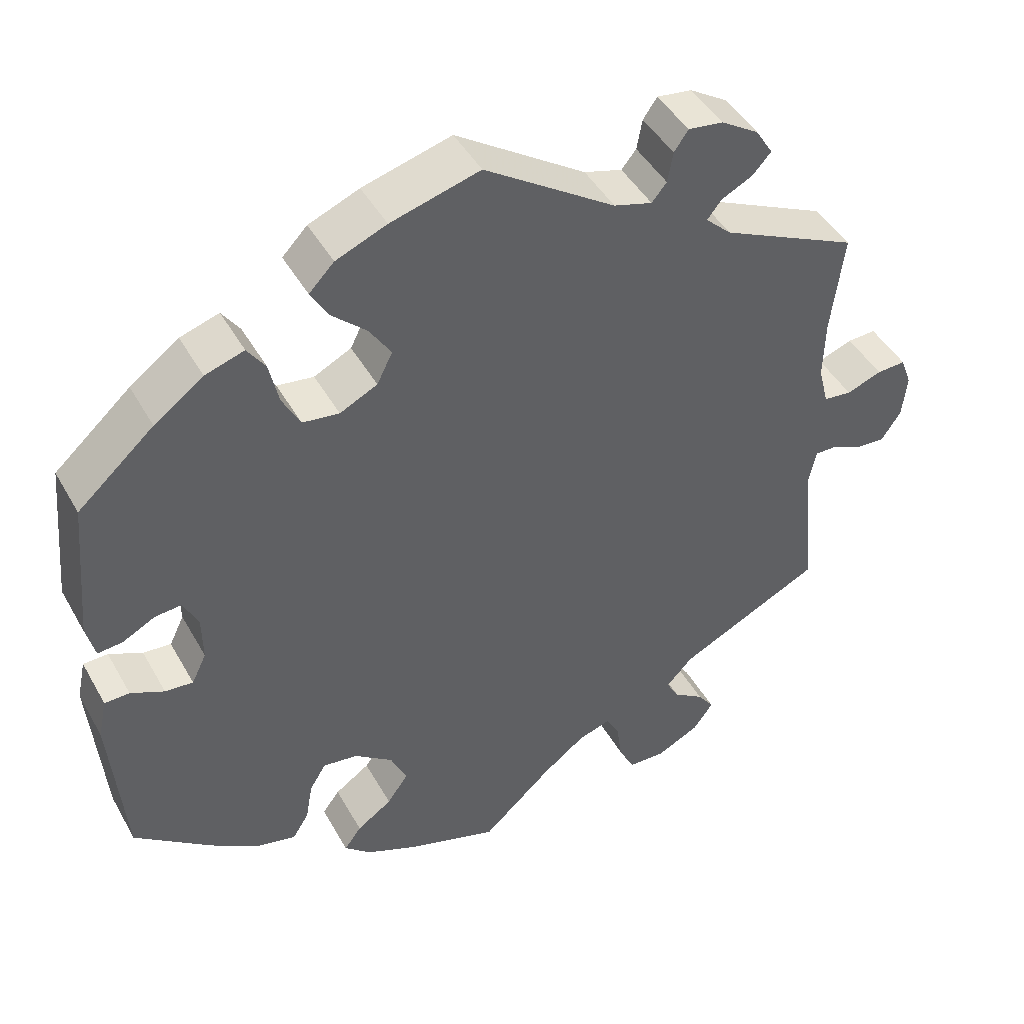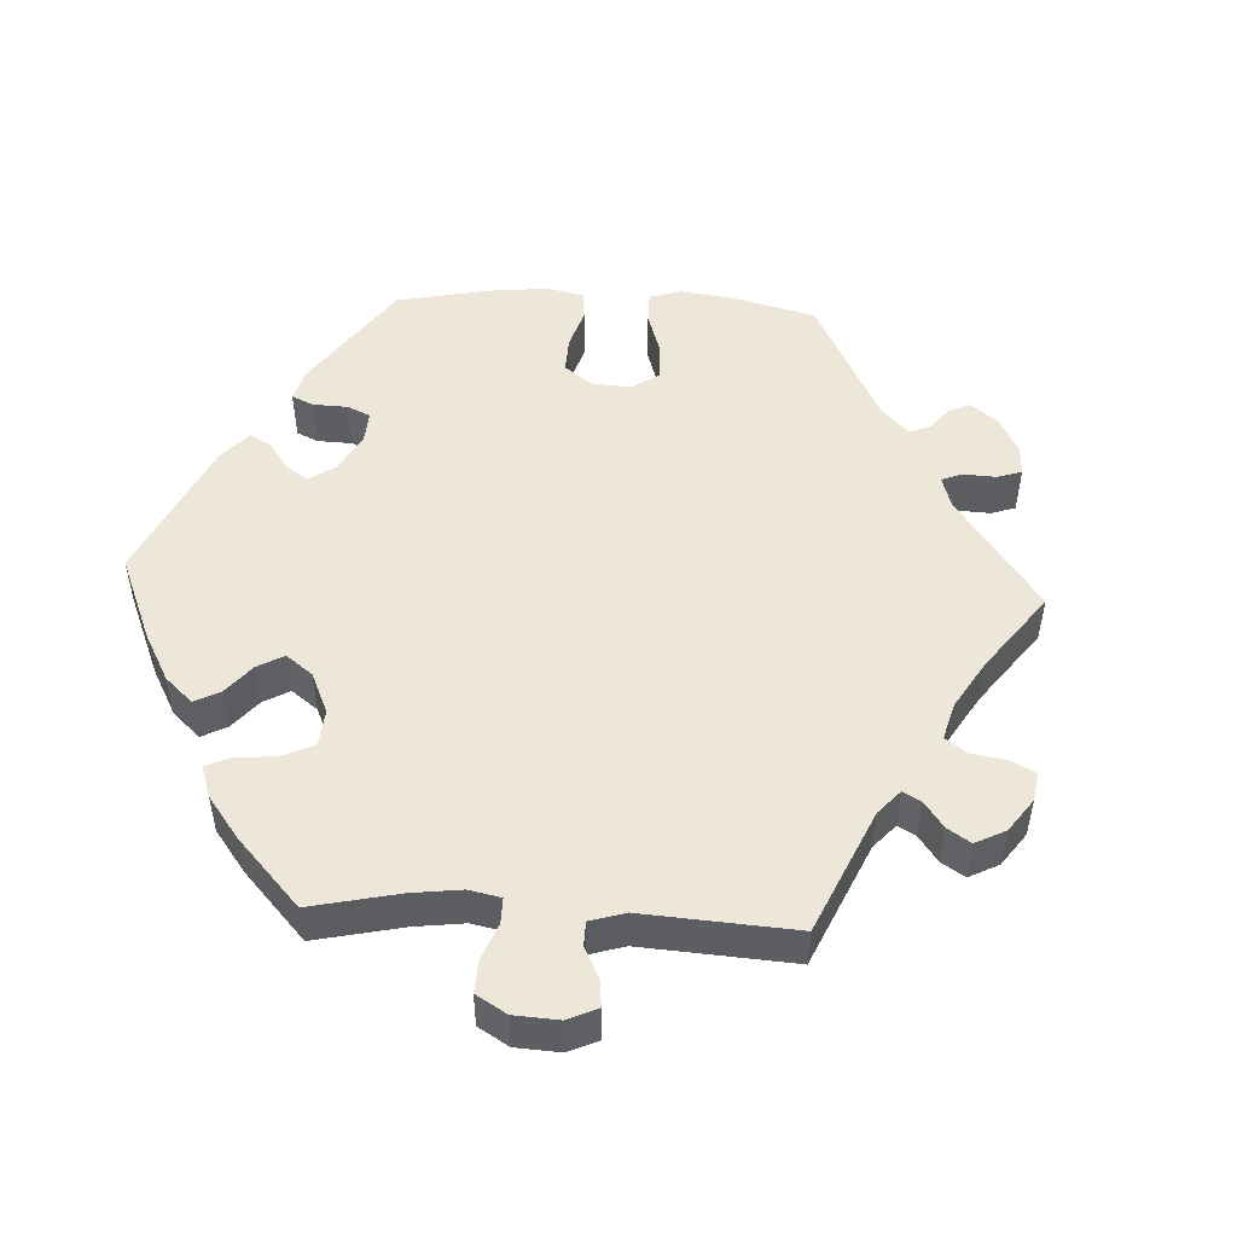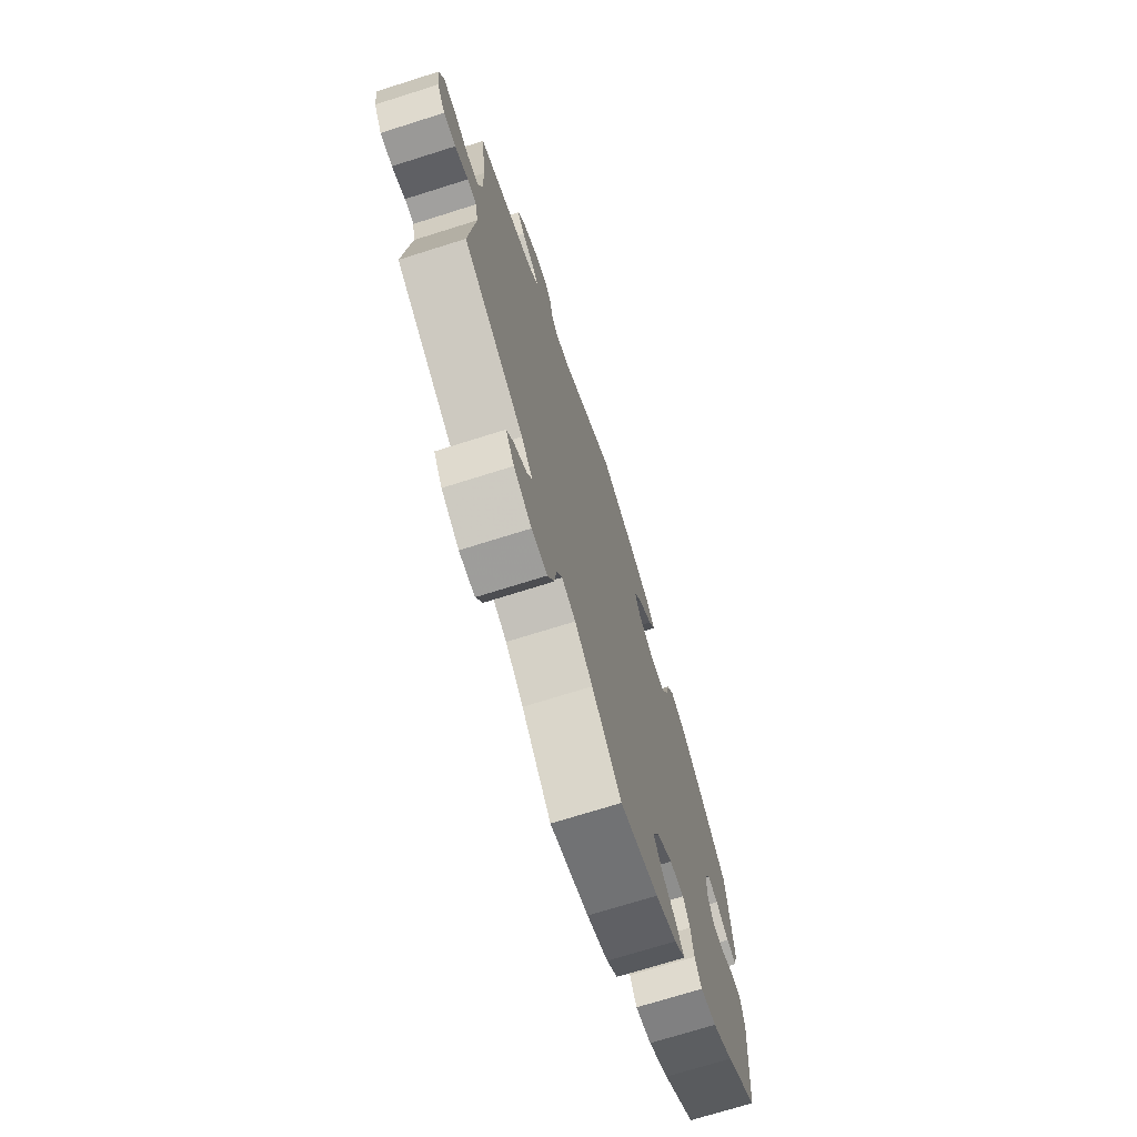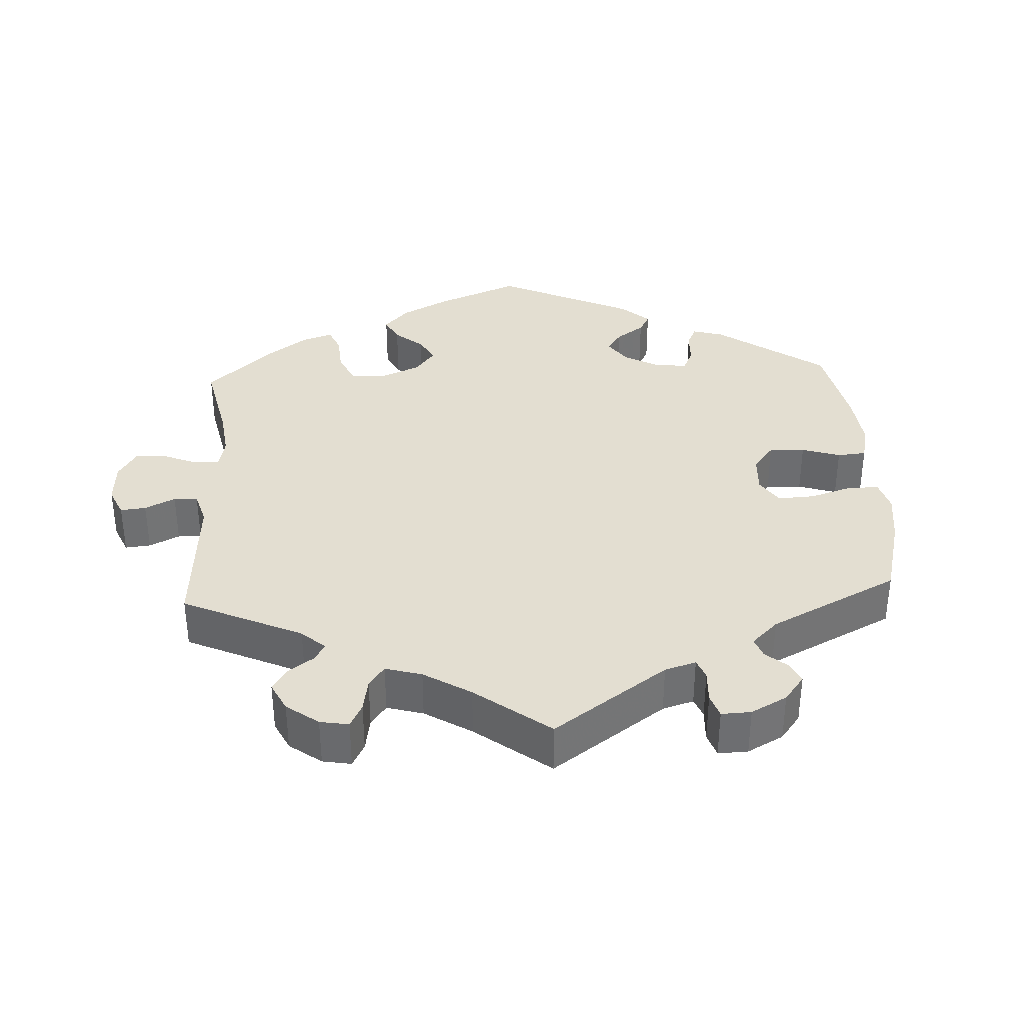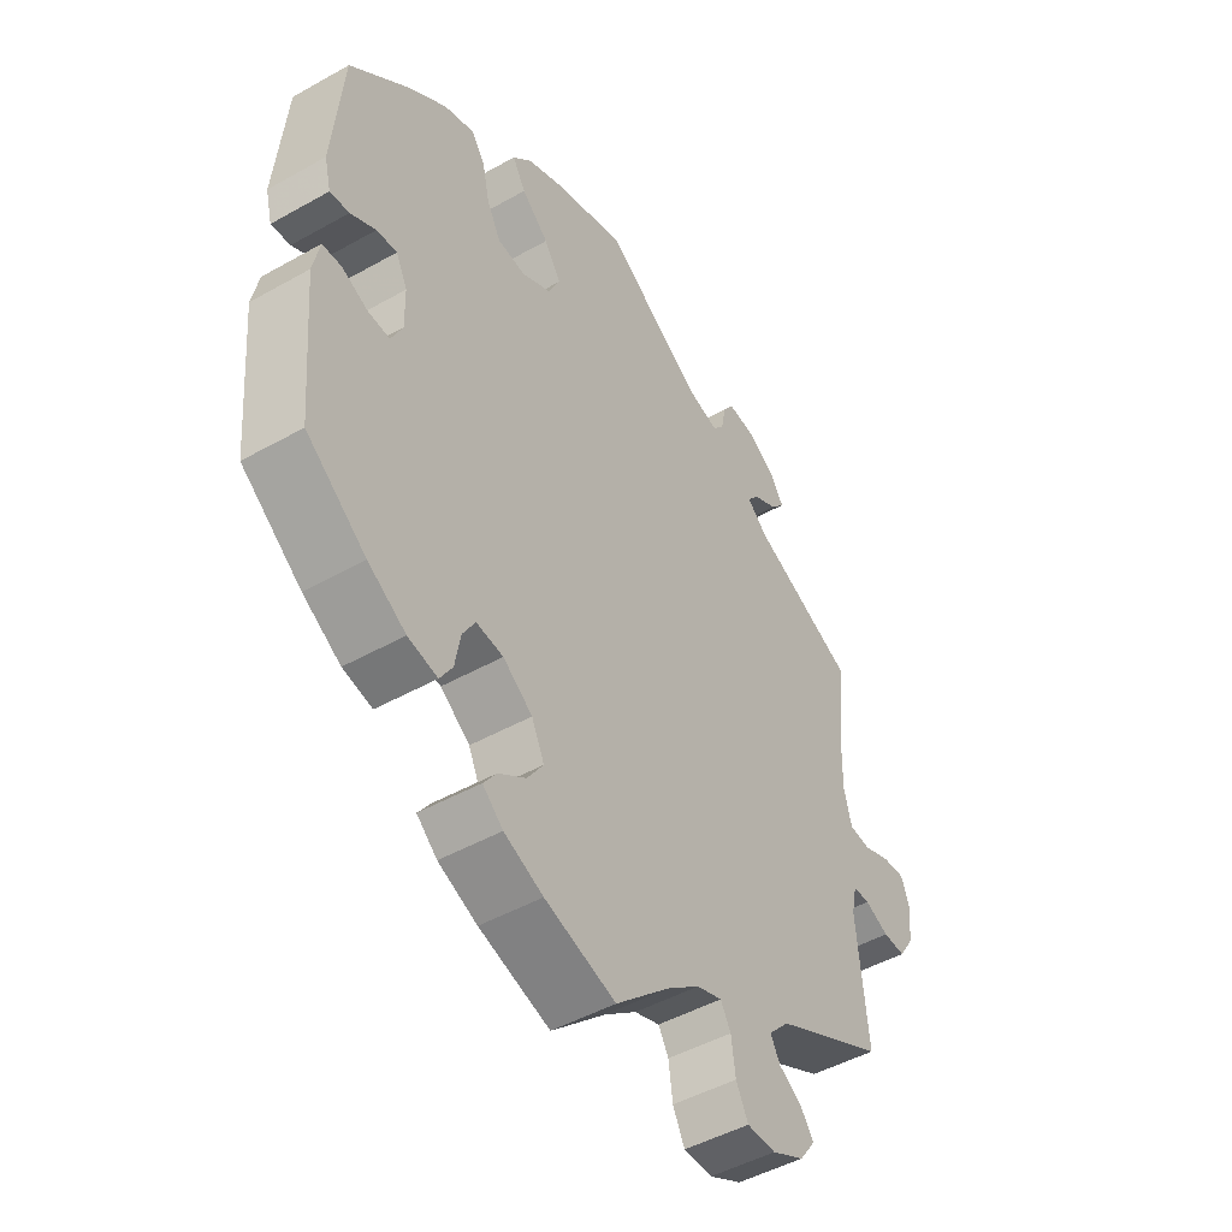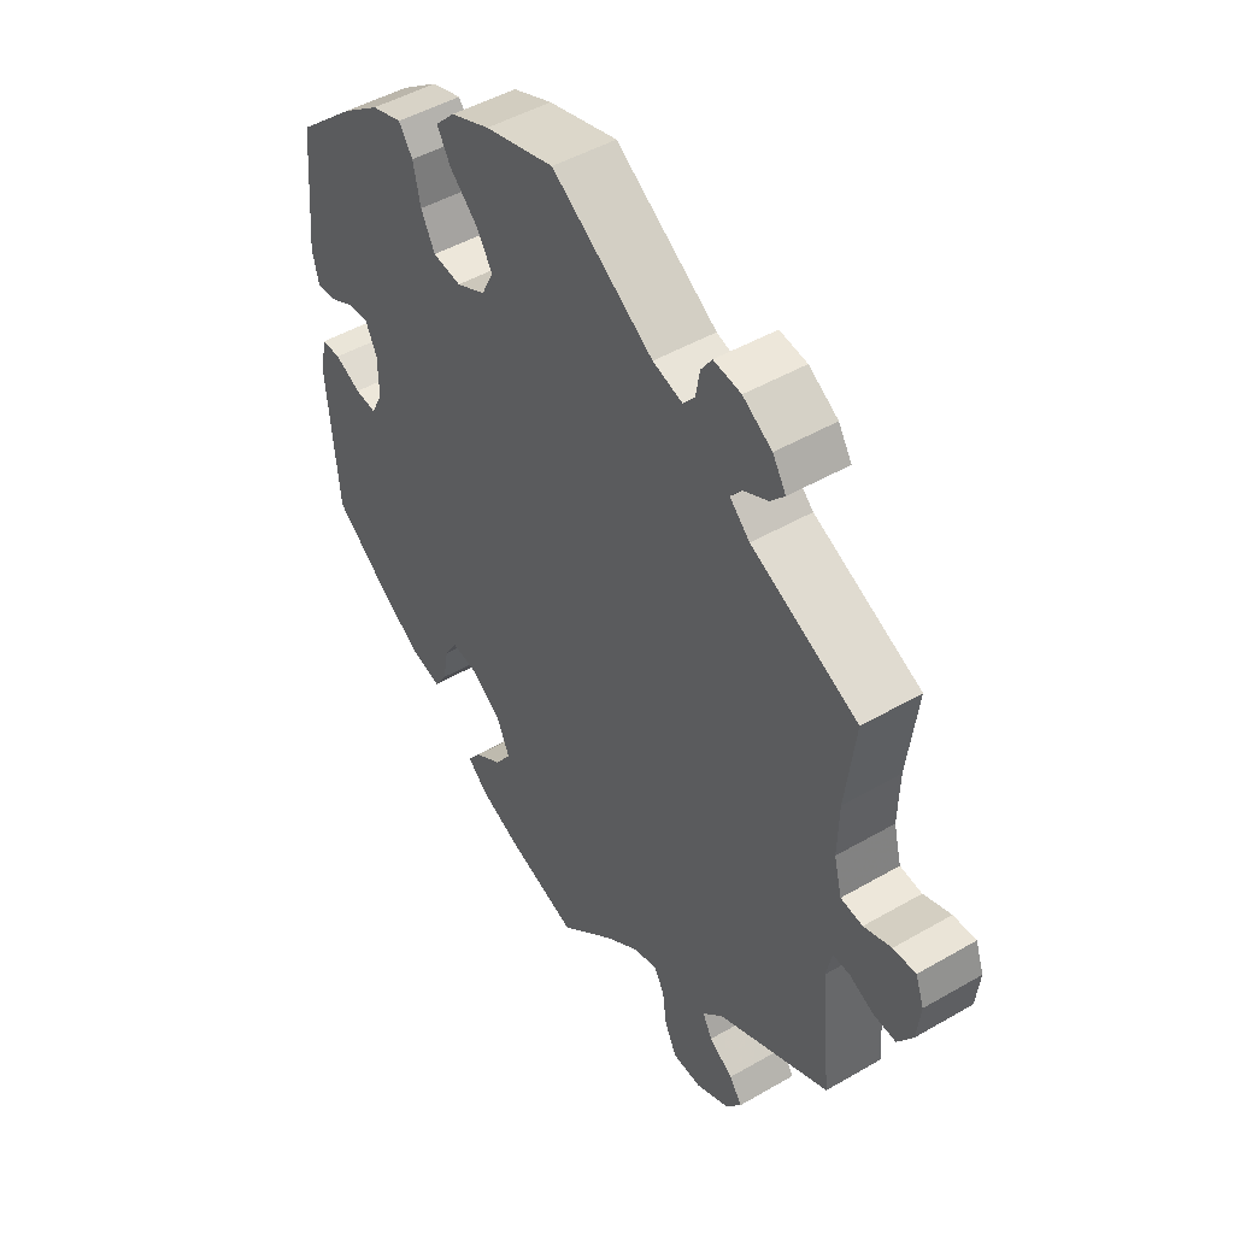
<metadata>
{"format":"obj","ext":"obj","renderer":"f3d","projection":"perspective","resolution":1024,"background":"white","views":[{"elev":45.0,"azim":152.2,"up":"+Z"},{"elev":50.2,"azim":-146.9,"up":"+Y"},{"elev":-71.8,"azim":-72.5,"up":"+Z"},{"elev":36.0,"azim":-63.0,"up":"+Y"},{"elev":-47.3,"azim":122.5,"up":"+Z"},{"elev":47.7,"azim":-123.1,"up":"+Z"}]}
</metadata>
<code>
v 0.114 0.07 0.546
v 0.179 0.07 0.519
v 0.211 0.07 0.486
v 0.189 0.07 0.448
v 0.144 0.07 0.407
v 0.116 0.07 0.364
v 0.136 0.07 0.324
v 0.184 0.07 0.3
v 0.231 0.07 0.306
v 0.254 0.07 0.35
v 0.266 0.07 0.405
v 0.289 0.07 0.438
v 0.339 0.07 0.422
v 0.402 0.07 0.376
v 0.5 0.07 0.289
v 0.517 0.07 0.105
v 0.506 0.07 0.061
v 0.474 0.07 0.064
v 0.432 0.07 0.086
v 0.398 0.07 0.089
v 0.379 0.07 0.05
v 0.378 0.07 -0.009
v 0.397 0.07 -0.048
v 0.433 0.07 -0.045
v 0.476 0.07 -0.025
v 0.508 0.07 -0.026
v 0.519 0.07 -0.078
v 0.501 0.07 -0.288
v 0.401 0.07 -0.365
v 0.338 0.07 -0.404
v 0.289 0.07 -0.415
v 0.268 0.07 -0.382
v 0.259 0.07 -0.331
v 0.238 0.07 -0.296
v 0.193 0.07 -0.302
v 0.144 0.07 -0.338
v 0.123 0.07 -0.383
v 0.15 0.07 -0.422
v 0.195 0.07 -0.453
v 0.217 0.07 -0.483
v 0.183 0.07 -0.513
v 0.118 0.07 -0.541
v 0 0.07 -0.578
v -0.09 0.07 -0.496
v -0.144 0.07 -0.455
v -0.186 0.07 -0.441
v -0.203 0.07 -0.471
v -0.21 0.07 -0.522
v -0.23 0.07 -0.562
v -0.278 0.07 -0.563
v -0.332 0.07 -0.536
v -0.358 0.07 -0.5
v -0.337 0.07 -0.471
v -0.298 0.07 -0.445
v -0.282 0.07 -0.416
v -0.316 0.07 -0.38
v -0.501 0.07 -0.289
v -0.483 0.07 -0.107
v -0.492 0.07 -0.064
v -0.52 0.07 -0.064
v -0.56 0.07 -0.082
v -0.597 0.07 -0.084
v -0.622 0.07 -0.046
v -0.628 0.07 0.009
v -0.614 0.07 0.047
v -0.577 0.07 0.045
v -0.532 0.07 0.028
v -0.496 0.07 0.032
v -0.483 0.07 0.083
v -0.485 0.07 0.16
v -0.501 0.07 0.289
v -0.326 0.07 0.37
v -0.293 0.07 0.401
v -0.311 0.07 0.424
v -0.352 0.07 0.445
v -0.375 0.07 0.471
v -0.353 0.07 0.506
v -0.305 0.07 0.536
v -0.26 0.07 0.542
v -0.242 0.07 0.516
v -0.235 0.07 0.477
v -0.216 0.07 0.454
v -0.167 0.07 0.468
v 0 0.07 0.578
v 0.114 0 0.546
v 0.179 0 0.519
v 0.211 0 0.486
v 0.189 0 0.448
v 0.144 0 0.407
v 0.116 0 0.364
v 0.136 0 0.324
v 0.184 0 0.3
v 0.231 0 0.306
v 0.254 0 0.35
v 0.266 0 0.405
v 0.289 0 0.438
v 0.339 0 0.422
v 0.402 0 0.376
v 0.5 0 0.289
v 0.517 0 0.105
v 0.506 0 0.061
v 0.474 0 0.064
v 0.432 0 0.086
v 0.398 0 0.089
v 0.379 0 0.05
v 0.378 0 -0.009
v 0.397 0 -0.048
v 0.433 0 -0.045
v 0.476 0 -0.025
v 0.508 0 -0.026
v 0.519 0 -0.078
v 0.501 0 -0.288
v 0.401 0 -0.365
v 0.338 0 -0.404
v 0.289 0 -0.415
v 0.268 0 -0.382
v 0.259 0 -0.331
v 0.238 0 -0.296
v 0.193 0 -0.302
v 0.144 0 -0.338
v 0.123 0 -0.383
v 0.15 0 -0.422
v 0.195 0 -0.453
v 0.217 0 -0.483
v 0.183 0 -0.513
v 0.118 0 -0.541
v 0 0 -0.578
v -0.09 0 -0.496
v -0.144 0 -0.455
v -0.186 0 -0.441
v -0.203 0 -0.471
v -0.21 0 -0.522
v -0.23 0 -0.562
v -0.278 0 -0.563
v -0.332 0 -0.536
v -0.358 0 -0.5
v -0.337 0 -0.471
v -0.298 0 -0.445
v -0.282 0 -0.416
v -0.316 0 -0.38
v -0.501 0 -0.289
v -0.483 0 -0.107
v -0.492 0 -0.064
v -0.52 0 -0.064
v -0.56 0 -0.082
v -0.597 0 -0.084
v -0.622 0 -0.046
v -0.628 0 0.009
v -0.614 0 0.047
v -0.577 0 0.045
v -0.532 0 0.028
v -0.496 0 0.032
v -0.483 0 0.083
v -0.485 0 0.16
v -0.501 0 0.289
v -0.326 0 0.37
v -0.293 0 0.401
v -0.311 0 0.424
v -0.352 0 0.445
v -0.375 0 0.471
v -0.353 0 0.506
v -0.305 0 0.536
v -0.26 0 0.542
v -0.242 0 0.516
v -0.235 0 0.477
v -0.216 0 0.454
v -0.167 0 0.468
v 0 0 0.578
f 83 84 1 2
f 82 83 2 3
f 78 79 80 81
f 78 81 82
f 77 78 82
f 74 75 76 77
f 73 74 77 82
f 72 73 82 3
f 70 71 72 3
f 64 65 66 67
f 64 67 68
f 63 64 68
f 60 61 62 63
f 59 60 63 68
f 58 59 68 69
f 56 57 58
f 55 56 58 69
f 51 52 53 54
f 51 54 55
f 50 51 55
f 47 48 49 50
f 46 47 50 55
f 41 42 43 44
f 41 44 45
f 38 39 40 41
f 37 38 41 45
f 36 37 45 46
f 30 31 32 33
f 30 33 34
f 29 30 34
f 28 29 34
f 27 28 34
f 24 25 26 27
f 23 24 27 34
f 22 23 34 35
f 16 17 18 19
f 16 19 20
f 15 16 20
f 14 15 20
f 13 14 20 21
f 10 11 12 13
f 9 10 13 21
f 70 3 4 5
f 70 5 6
f 69 70 6 7
f 55 69 7 8
f 35 36 46 55
f 21 22 35 55
f 8 9 21 55
f 86 85 168 167
f 87 86 167 166
f 165 164 163 162
f 166 165 162
f 166 162 161
f 161 160 159 158
f 166 161 158 157
f 87 166 157 156
f 87 156 155 154
f 151 150 149 148
f 152 151 148
f 152 148 147
f 147 146 145 144
f 152 147 144 143
f 153 152 143 142
f 142 141 140
f 153 142 140 139
f 138 137 136 135
f 139 138 135
f 139 135 134
f 134 133 132 131
f 139 134 131 130
f 128 127 126 125
f 129 128 125
f 125 124 123 122
f 129 125 122 121
f 130 129 121 120
f 117 116 115 114
f 118 117 114
f 118 114 113
f 118 113 112
f 118 112 111
f 111 110 109 108
f 118 111 108 107
f 119 118 107 106
f 103 102 101 100
f 104 103 100
f 104 100 99
f 104 99 98
f 105 104 98 97
f 97 96 95 94
f 105 97 94 93
f 89 88 87 154
f 90 89 154
f 91 90 154 153
f 92 91 153 139
f 139 130 120 119
f 139 119 106 105
f 139 105 93 92
f 1 85 86 2
f 2 86 87 3
f 3 87 88 4
f 4 88 89 5
f 5 89 90 6
f 6 90 91 7
f 7 91 92 8
f 8 92 93 9
f 9 93 94 10
f 10 94 95 11
f 11 95 96 12
f 12 96 97 13
f 13 97 98 14
f 14 98 99 15
f 15 99 100 16
f 16 100 101 17
f 17 101 102 18
f 18 102 103 19
f 19 103 104 20
f 20 104 105 21
f 21 105 106 22
f 22 106 107 23
f 23 107 108 24
f 24 108 109 25
f 25 109 110 26
f 26 110 111 27
f 27 111 112 28
f 28 112 113 29
f 29 113 114 30
f 30 114 115 31
f 31 115 116 32
f 32 116 117 33
f 33 117 118 34
f 34 118 119 35
f 35 119 120 36
f 36 120 121 37
f 37 121 122 38
f 38 122 123 39
f 39 123 124 40
f 40 124 125 41
f 41 125 126 42
f 42 126 127 43
f 43 127 128 44
f 44 128 129 45
f 45 129 130 46
f 46 130 131 47
f 47 131 132 48
f 48 132 133 49
f 49 133 134 50
f 50 134 135 51
f 51 135 136 52
f 52 136 137 53
f 53 137 138 54
f 54 138 139 55
f 55 139 140 56
f 56 140 141 57
f 57 141 142 58
f 58 142 143 59
f 59 143 144 60
f 60 144 145 61
f 61 145 146 62
f 62 146 147 63
f 63 147 148 64
f 64 148 149 65
f 65 149 150 66
f 66 150 151 67
f 67 151 152 68
f 68 152 153 69
f 69 153 154 70
f 70 154 155 71
f 71 155 156 72
f 72 156 157 73
f 73 157 158 74
f 74 158 159 75
f 75 159 160 76
f 76 160 161 77
f 77 161 162 78
f 78 162 163 79
f 79 163 164 80
f 80 164 165 81
f 81 165 166 82
f 82 166 167 83
f 83 167 168 84
f 84 168 85 1

</code>
